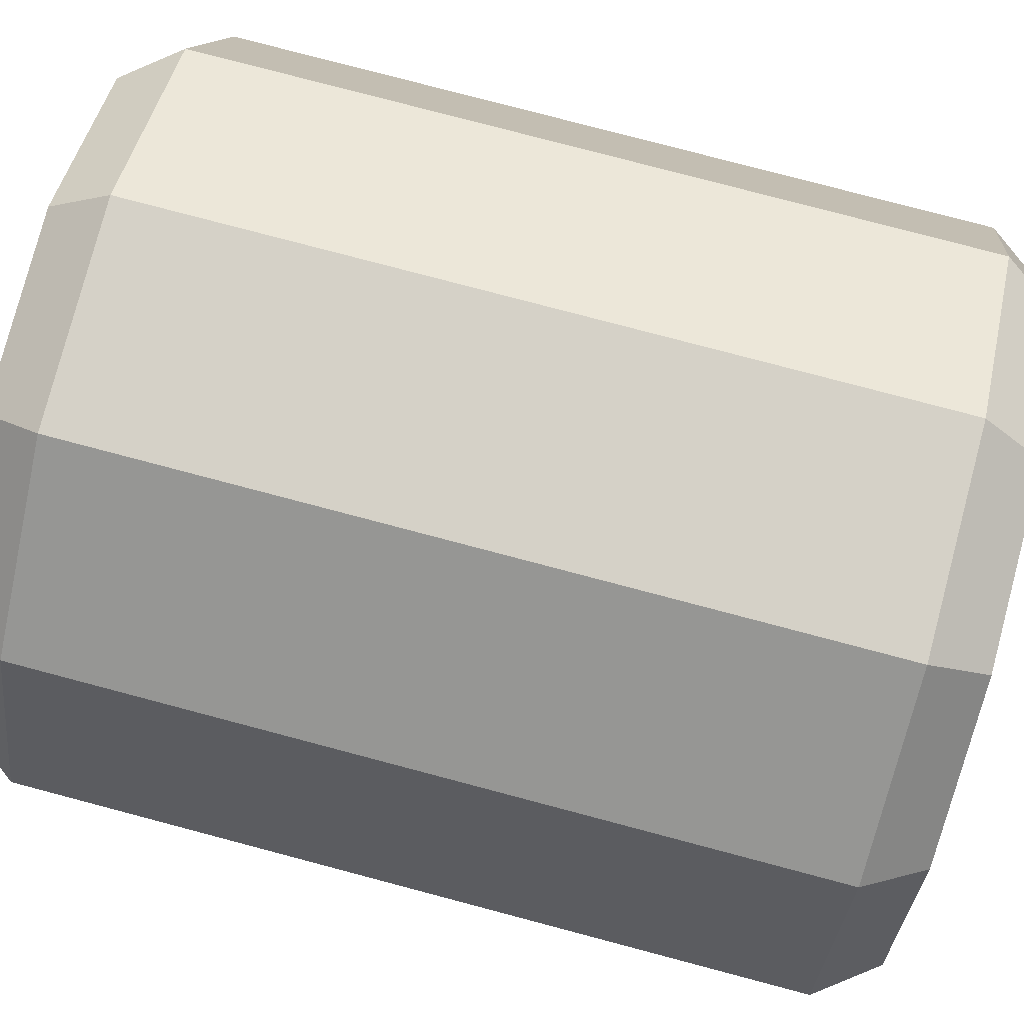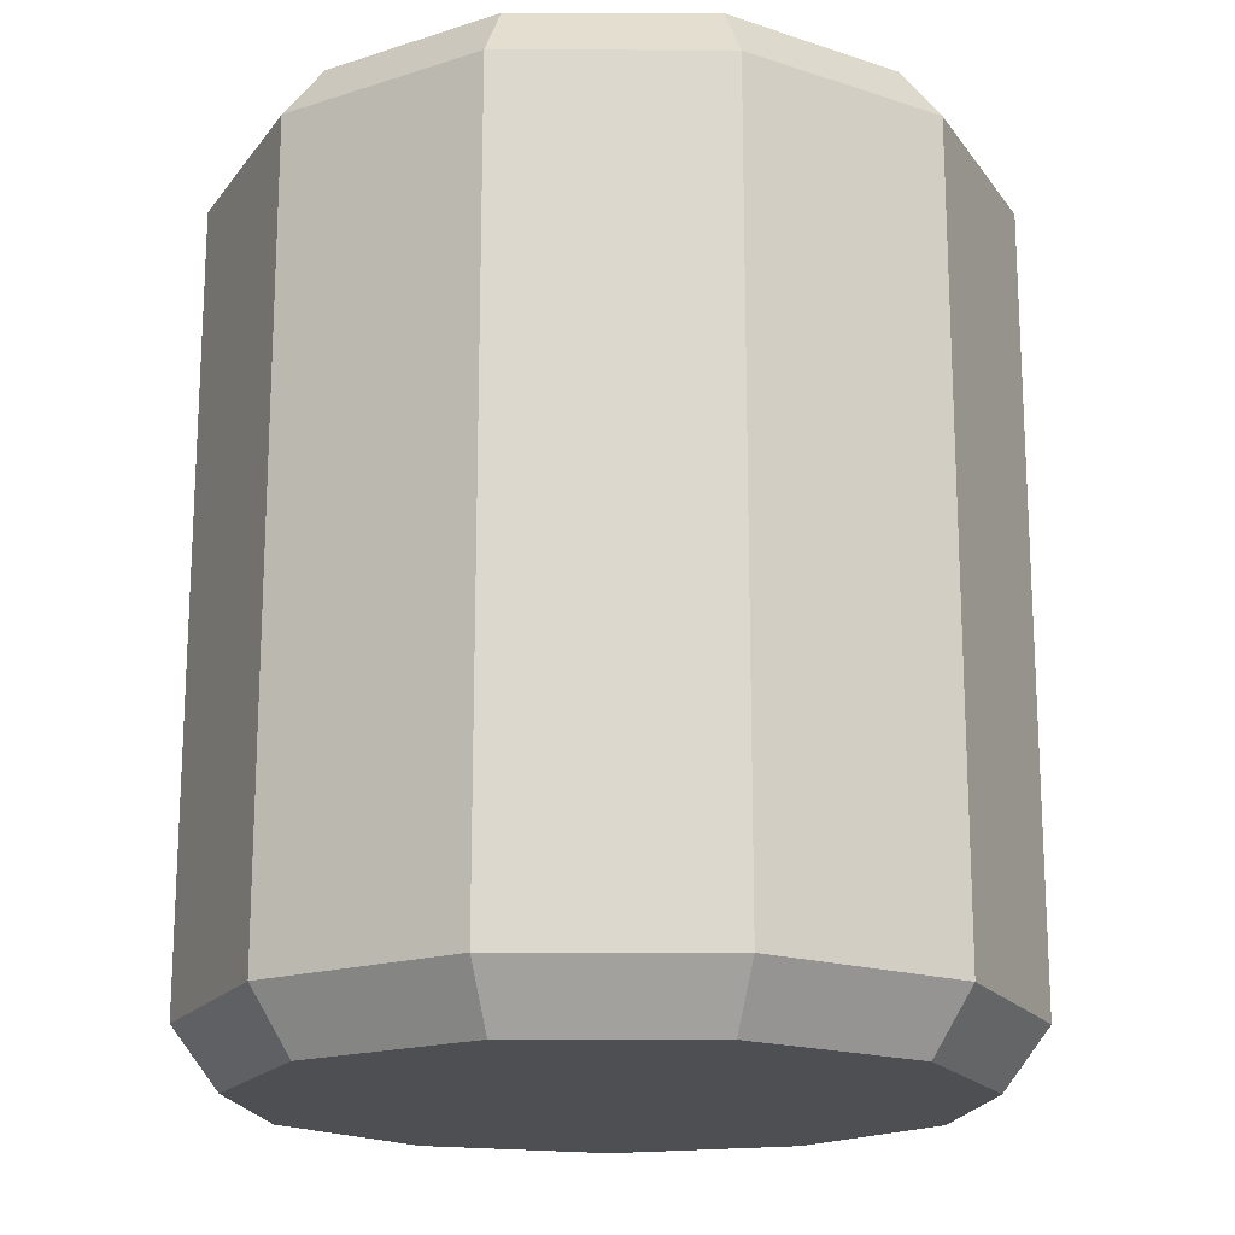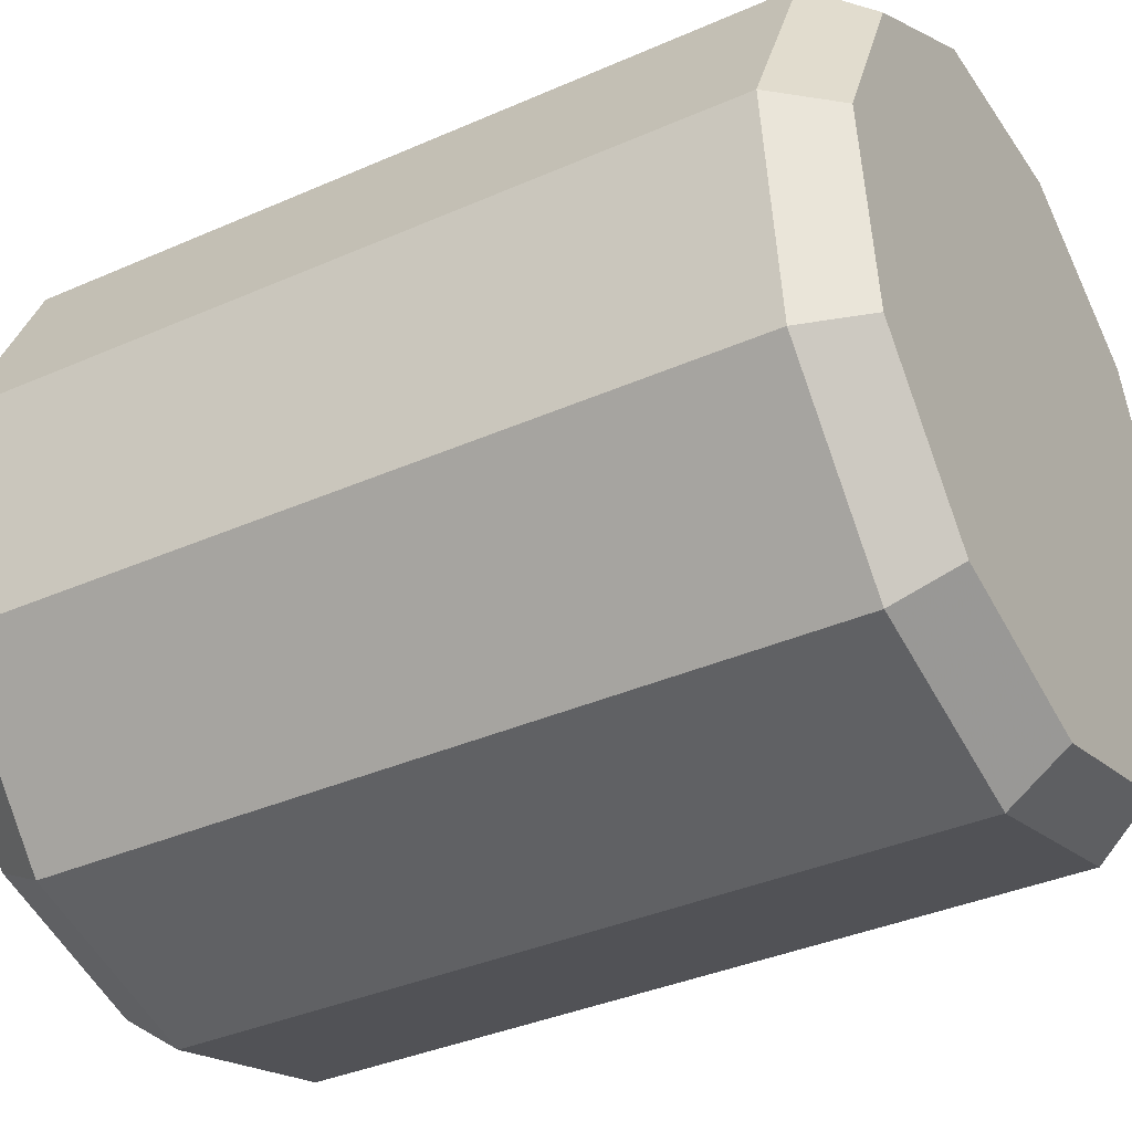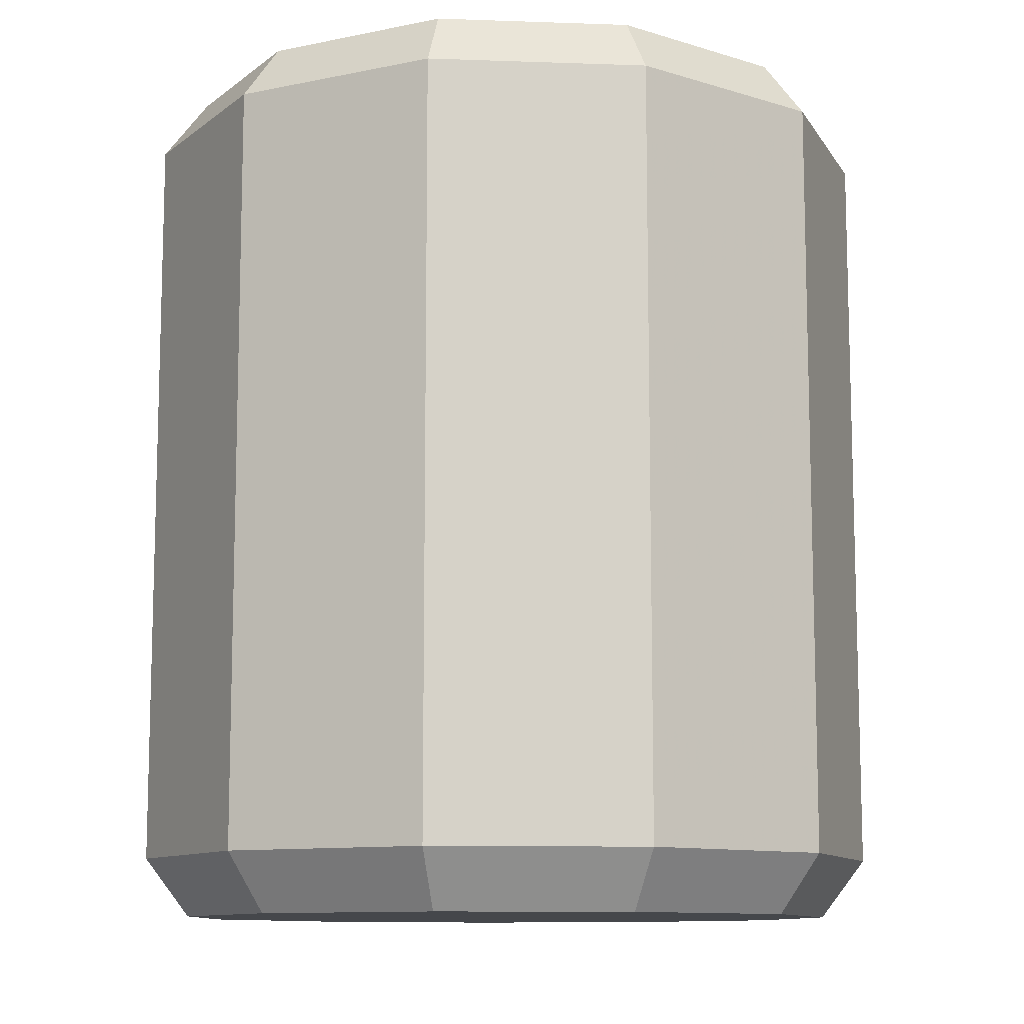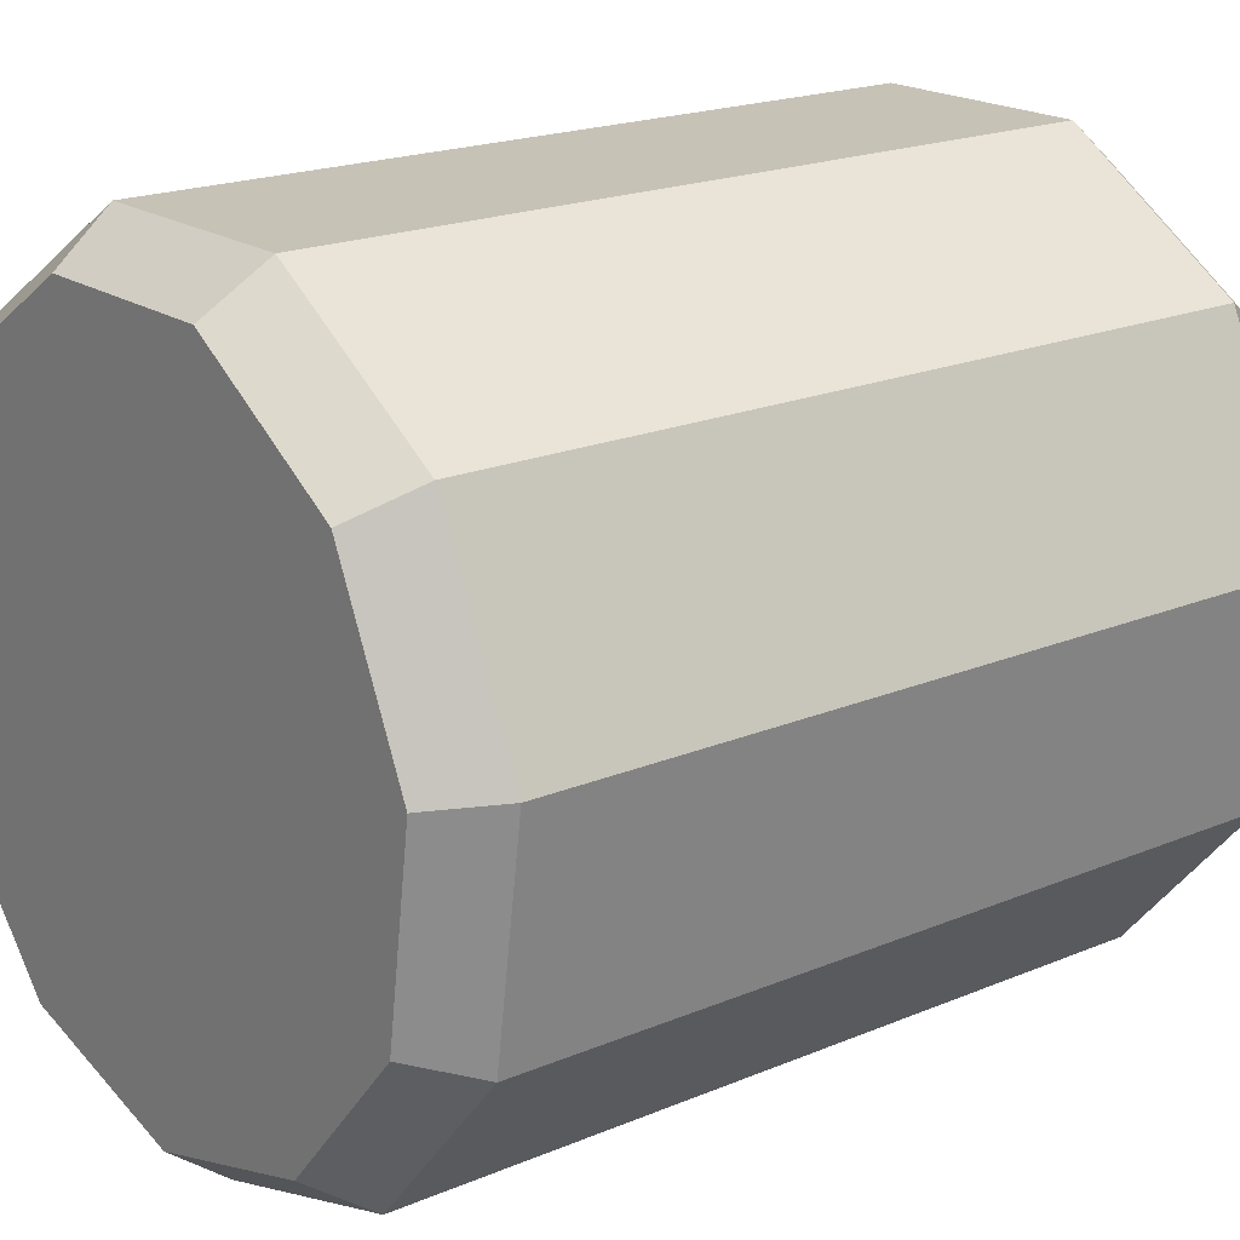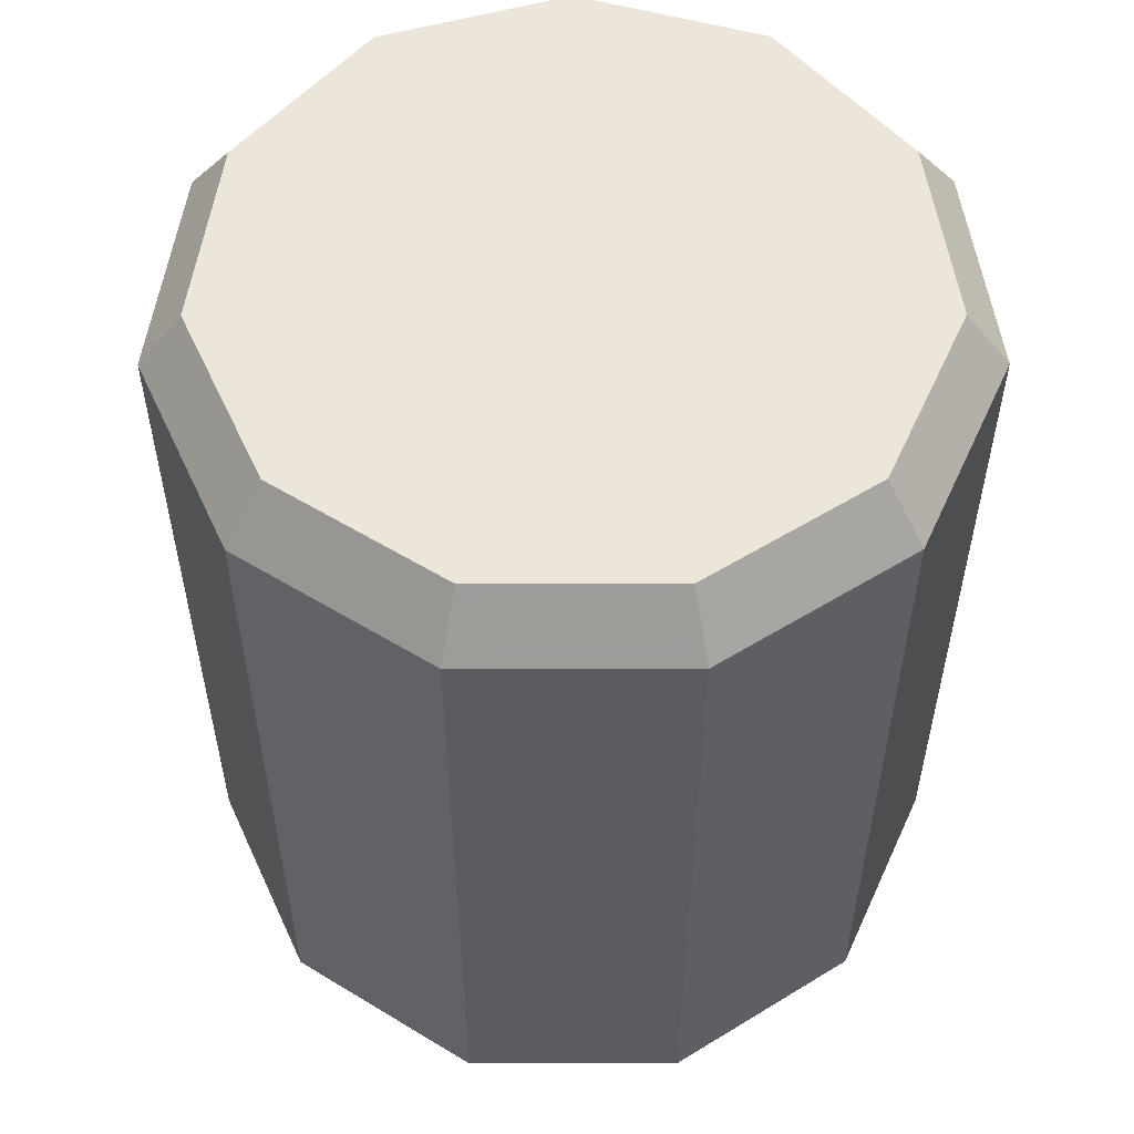
<metadata>
{"format":"obj","ext":"obj","renderer":"f3d","projection":"perspective","resolution":1024,"background":"white","views":[{"elev":78.9,"azim":-75.2,"up":"+Z"},{"elev":-17.8,"azim":130.6,"up":"+Y"},{"elev":-36.7,"azim":-60.2,"up":"+Z"},{"elev":-10.5,"azim":93.1,"up":"+Y"},{"elev":19.3,"azim":-128.5,"up":"+Z"},{"elev":55.5,"azim":-131.0,"up":"+Y"}]}
</metadata>
<code>
o Cylinder.002_Cylinder.004
v 0.01473 -1.736 6.137
v 0.01473 0.2638 6.137
v 0.5554 -1.736 6.296
v 0.5554 0.2638 6.296
v 0.9244 -1.736 6.722
v 0.9244 0.2638 6.722
v 1.005 -1.736 7.279
v 1.005 0.2638 7.279
v 0.7705 -1.736 7.792
v 0.7705 0.2638 7.792
v 0.2965 -1.736 8.097
v 0.2965 0.2638 8.097
v -0.267 -1.736 8.097
v -0.267 0.2638 8.097
v -0.741 -1.736 7.792
v -0.741 0.2638 7.792
v -0.9751 -1.736 7.279
v -0.9751 0.2638 7.279
v -0.8949 -1.736 6.722
v -0.8949 0.2638 6.722
v -0.5259 -1.736 6.296
v -0.5259 0.2638 6.296
v 0.01473 -1.89 6.253
v 0.01473 0.4178 6.253
v 0.4926 -1.89 6.393
v 0.4926 0.4178 6.393
v 0.8188 -1.89 6.77
v 0.8188 0.4178 6.77
v 0.8897 -1.89 7.263
v 0.8897 0.4178 7.263
v 0.6828 -1.89 7.716
v 0.6828 0.4178 7.716
v 0.2638 -1.89 7.985
v 0.2638 0.4178 7.985
v -0.2343 -1.89 7.985
v -0.2343 0.4178 7.985
v -0.6533 -1.89 7.716
v -0.6533 0.4178 7.716
v -0.8602 -1.89 7.263
v -0.8602 0.4178 7.263
v -0.7894 -1.89 6.77
v -0.7894 0.4178 6.77
v -0.4632 -1.89 6.393
v -0.4632 0.4178 6.393
f 1 2 4 3
f 3 4 6 5
f 5 6 8 7
f 7 8 10 9
f 9 10 12 11
f 11 12 14 13
f 13 14 16 15
f 15 16 18 17
f 17 18 20 19
f 3 5 27 25
f 21 22 2 1
f 19 20 22 21
f 20 18 40 42
f 26 24 44 42 40 38 36 34 32 30 28
f 23 25 27 29 31 33 35 37 39 41 43
f 9 11 33 31
f 1 3 25 23
f 10 8 30 32
f 15 17 39 37
f 21 1 23 43
f 16 14 36 38
f 22 20 42 44
f 5 7 29 27
f 6 4 26 28
f 11 13 35 33
f 17 19 41 39
f 12 10 32 34
f 4 2 24 26
f 18 16 38 40
f 2 22 44 24
f 7 9 31 29
f 8 6 28 30
f 13 15 37 35
f 19 21 43 41
f 14 12 34 36

</code>
